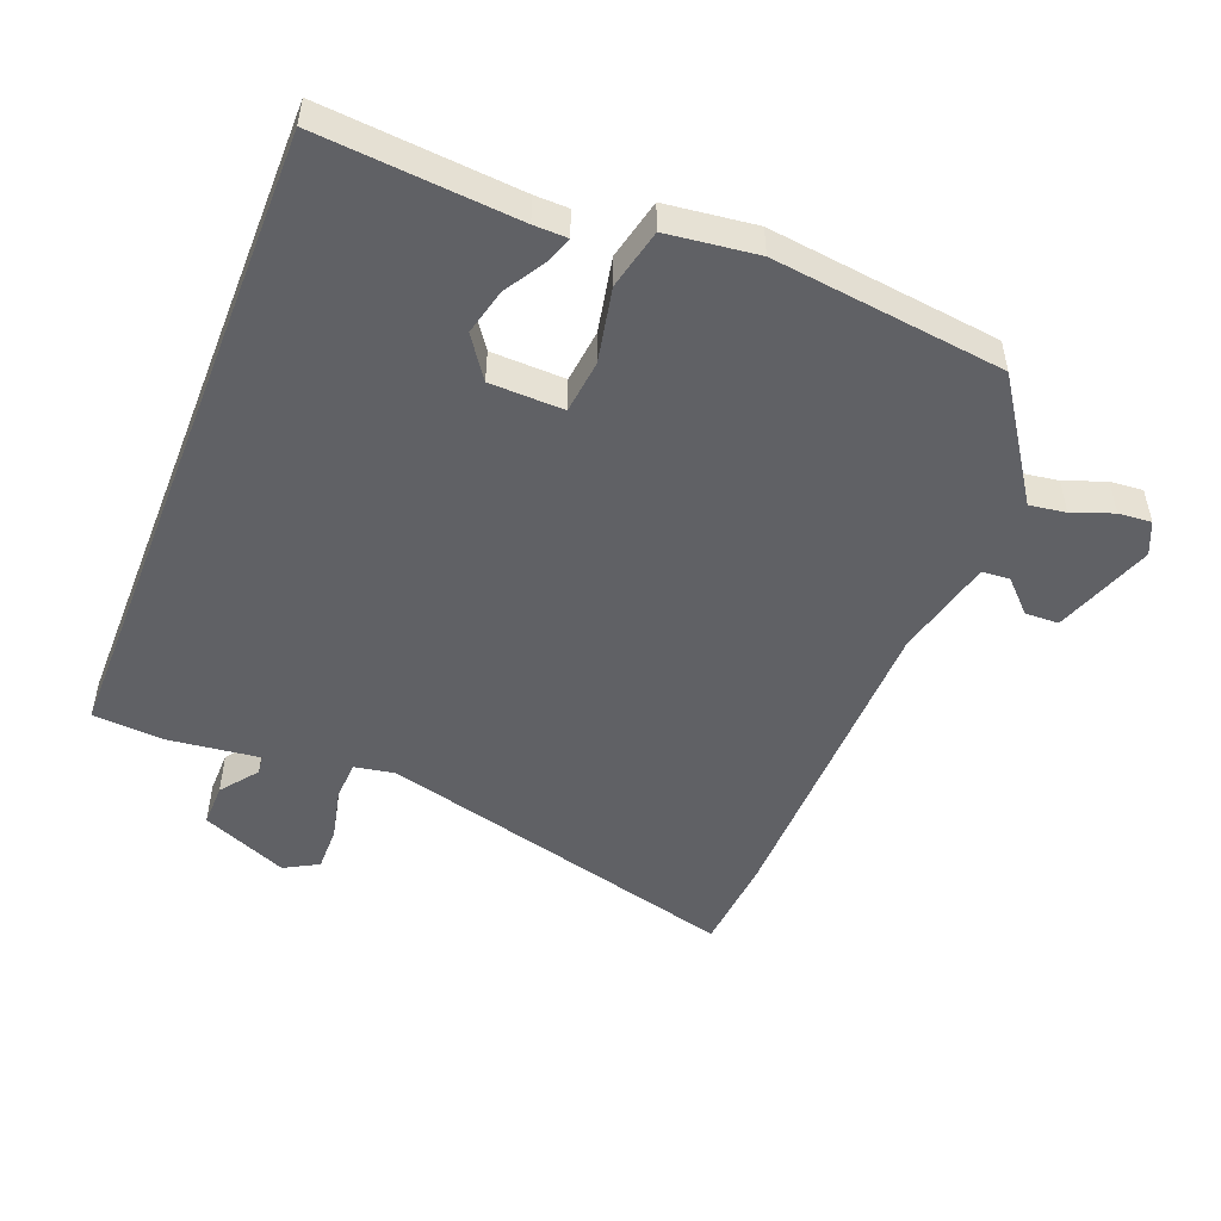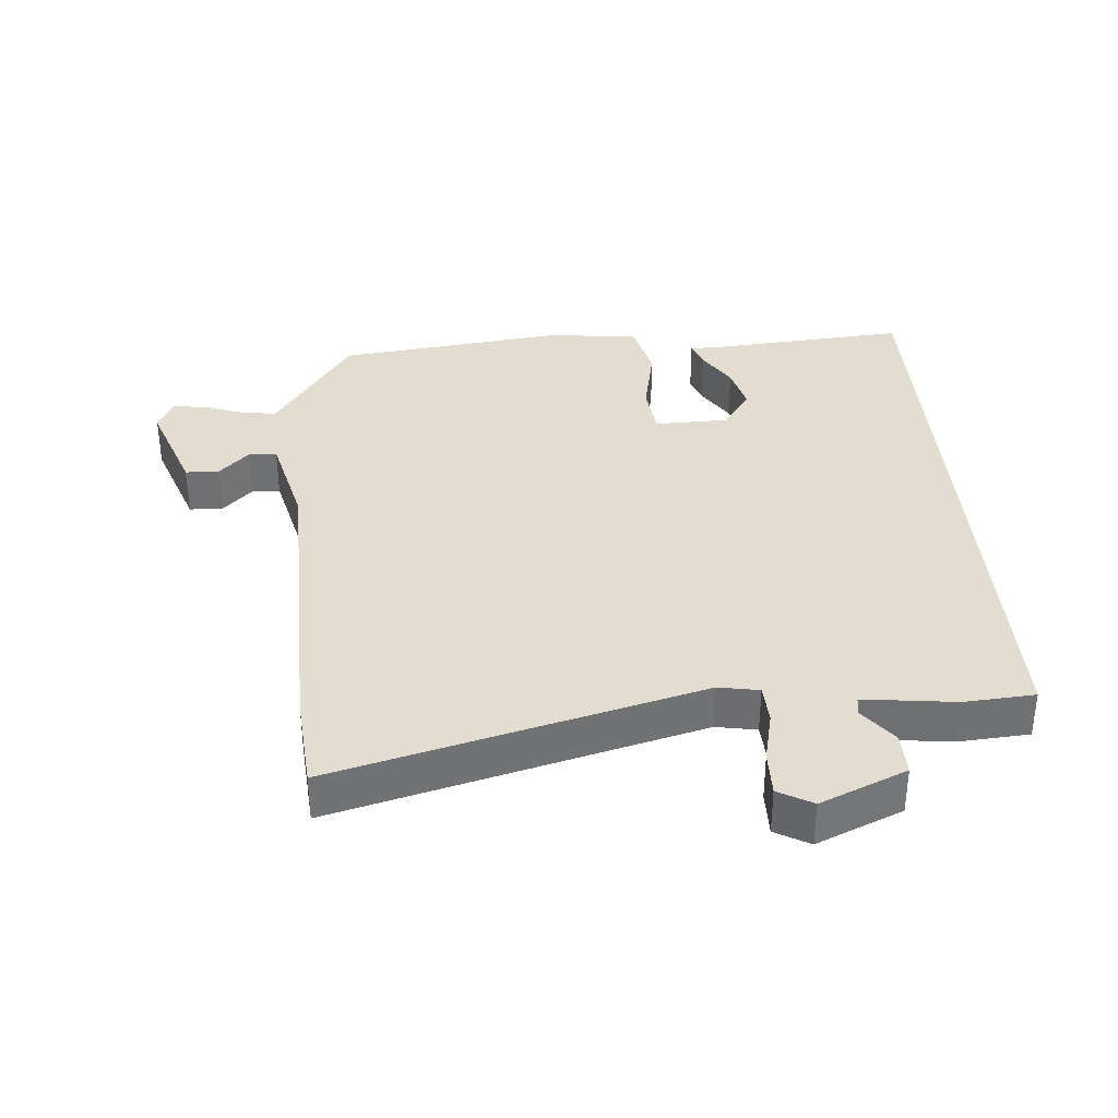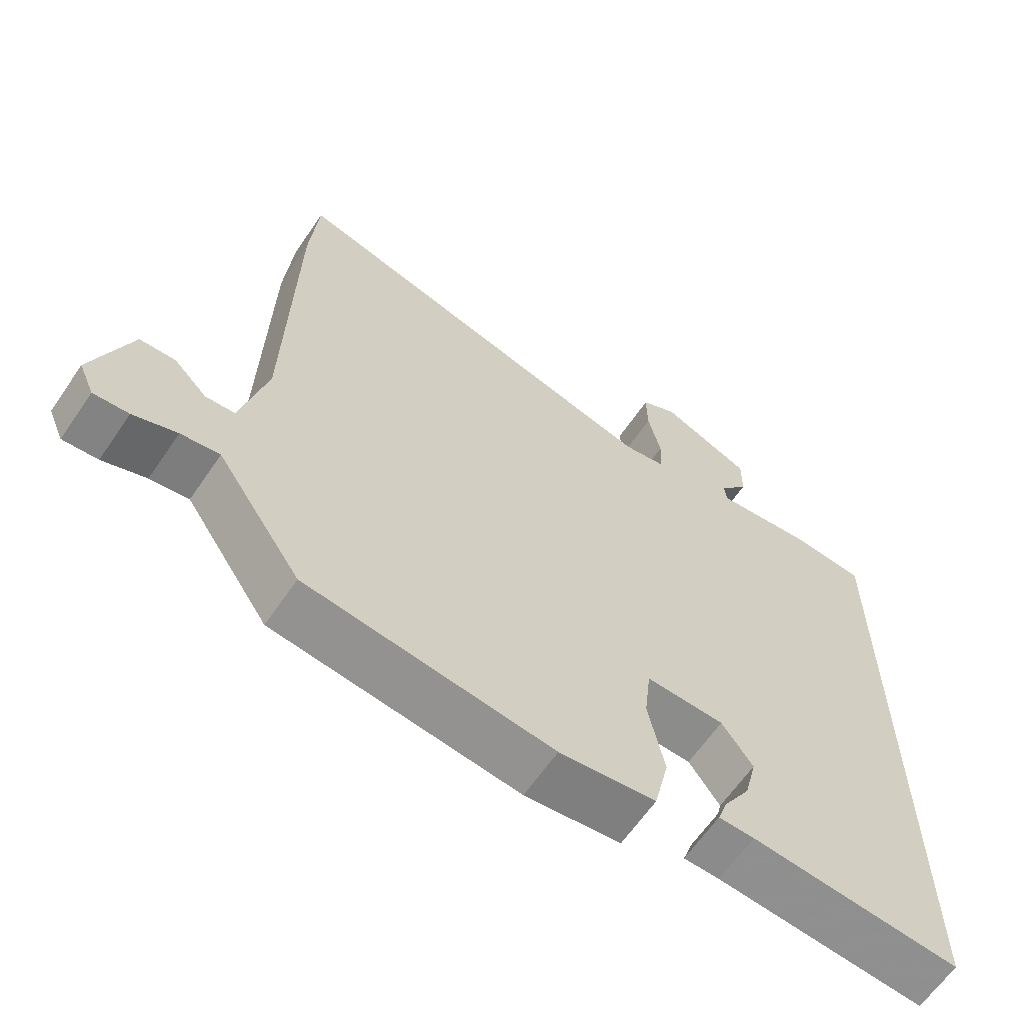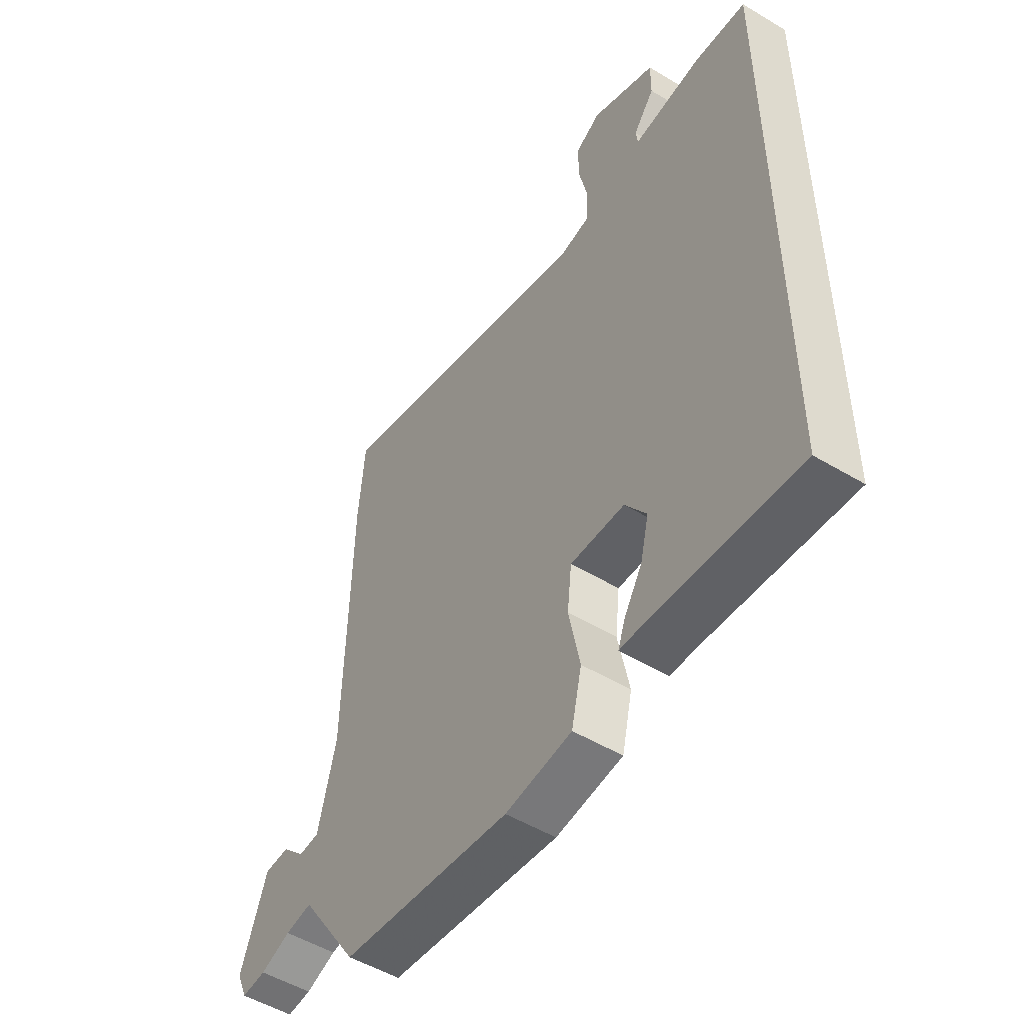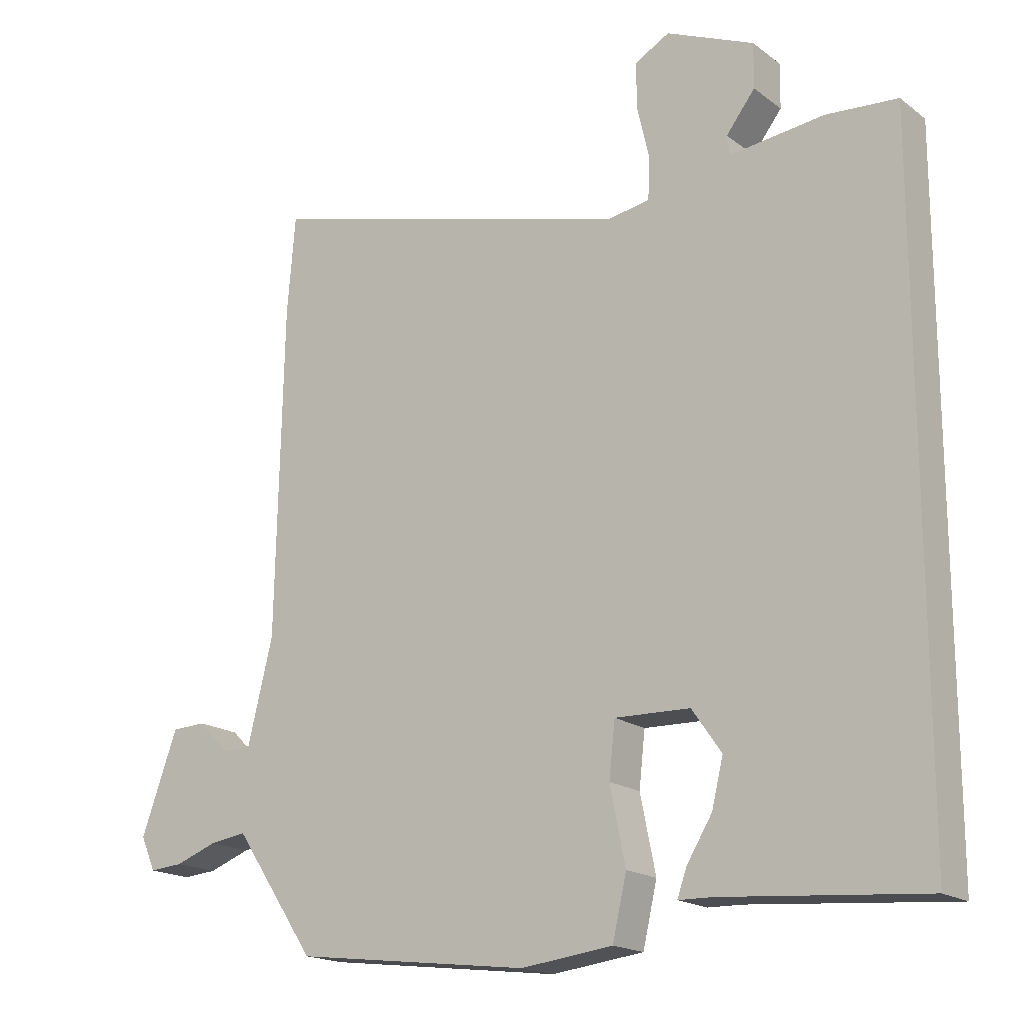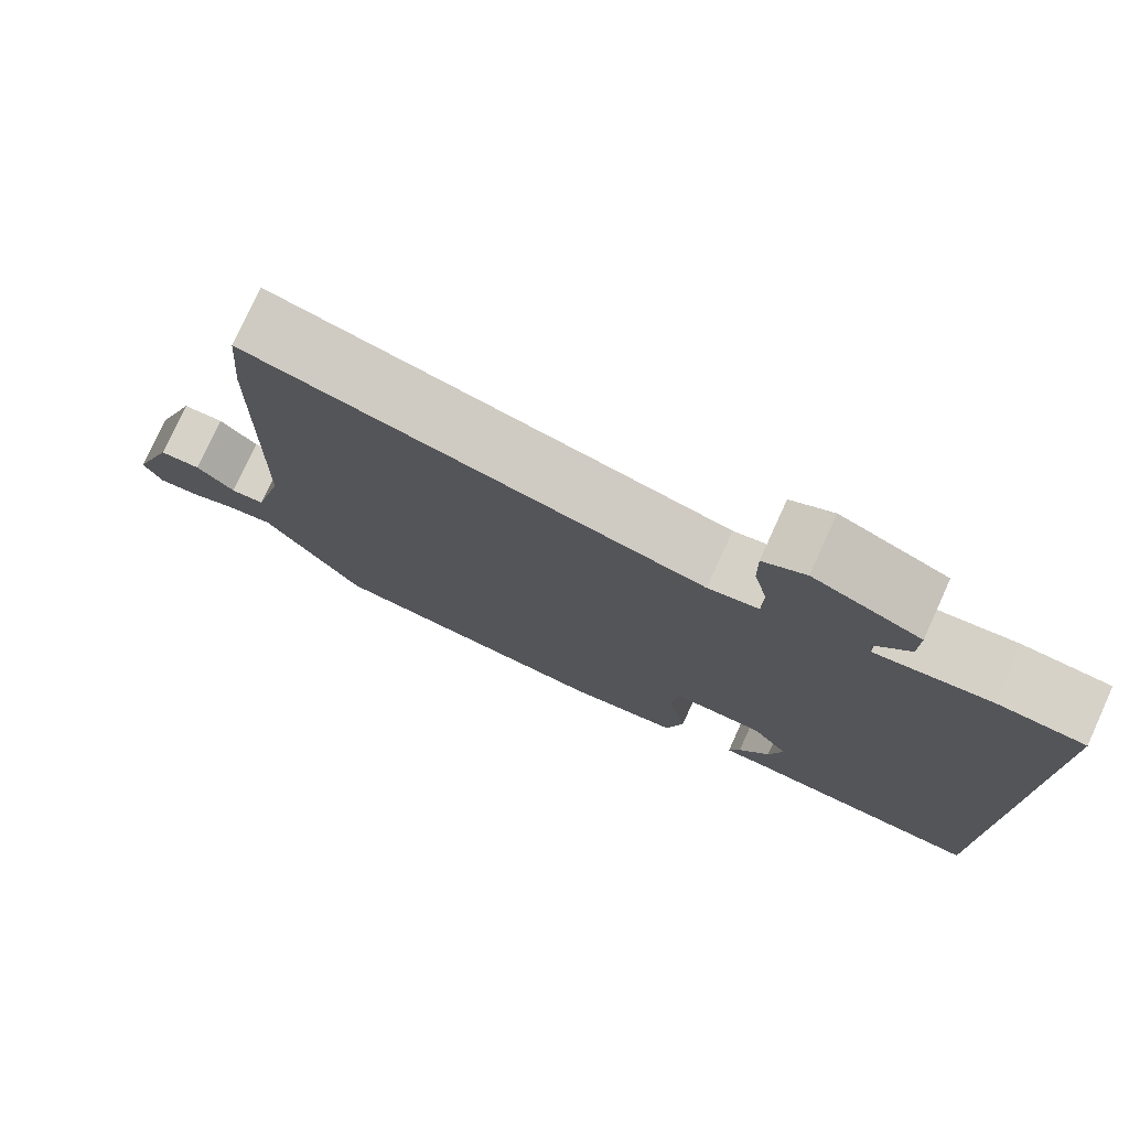
<metadata>
{"format":"obj","ext":"obj","renderer":"f3d","projection":"perspective","resolution":1024,"background":"white","views":[{"elev":-50.1,"azim":158.5,"up":"+Y"},{"elev":35.2,"azim":-4.5,"up":"+Y"},{"elev":-63.4,"azim":-34.3,"up":"+Z"},{"elev":-51.3,"azim":56.8,"up":"+Z"},{"elev":-17.9,"azim":35.4,"up":"+Z"},{"elev":77.4,"azim":24.5,"up":"+Z"}]}
</metadata>
<code>
v 0.5 0.07 -0.476
v 0.2 0.07 -0.452
v 0.149 0.07 -0.451
v 0.163 0.07 -0.411
v 0.201 0.07 -0.349
v 0.218 0.07 -0.279
v 0.174 0.07 -0.216
v 0.062 0.07 -0.213
v 0.053 0.07 -0.294
v 0.076 0.07 -0.407
v 0.055 0.07 -0.498
v -0.082 0.07 -0.515
v -0.433 0.07 -0.472
v -0.525 0.07 -0.336
v -0.554 0.07 -0.293
v -0.609 0.07 -0.301
v -0.671 0.07 -0.324
v -0.721 0.07 -0.328
v -0.743 0.07 -0.278
v -0.689 0.07 -0.128
v -0.638 0.07 -0.126
v -0.591 0.07 -0.173
v -0.549 0.07 -0.17
v -0.512 0.07 -0.018
v -0.502 0.07 0.473
v -0.49 0.07 0.619
v 0.064 0.07 0.473
v 0.126 0.07 0.484
v 0.129 0.07 0.544
v 0.111 0.07 0.623
v 0.11 0.07 0.692
v 0.162 0.07 0.721
v 0.293 0.07 0.665
v 0.292 0.07 0.599
v 0.249 0.07 0.543
v 0.253 0.07 0.514
v 0.393 0.07 0.531
v 0.5 0.07 0.523
v 0.5 0 -0.476
v 0.2 0 -0.452
v 0.149 0 -0.451
v 0.163 0 -0.411
v 0.201 0 -0.349
v 0.218 0 -0.279
v 0.174 0 -0.216
v 0.062 0 -0.213
v 0.053 0 -0.294
v 0.076 0 -0.407
v 0.055 0 -0.498
v -0.082 0 -0.515
v -0.433 0 -0.472
v -0.525 0 -0.336
v -0.554 0 -0.293
v -0.609 0 -0.301
v -0.671 0 -0.324
v -0.721 0 -0.328
v -0.743 0 -0.278
v -0.689 0 -0.128
v -0.638 0 -0.126
v -0.591 0 -0.173
v -0.549 0 -0.17
v -0.512 0 -0.018
v -0.502 0 0.473
v -0.49 0 0.619
v 0.064 0 0.473
v 0.126 0 0.484
v 0.129 0 0.544
v 0.111 0 0.623
v 0.11 0 0.692
v 0.162 0 0.721
v 0.293 0 0.665
v 0.292 0 0.599
v 0.249 0 0.543
v 0.253 0 0.514
v 0.393 0 0.531
v 0.5 0 0.523
f 36 37 38 1
f 32 33 34 35
f 32 35 36
f 29 30 31 32
f 28 29 32 36
f 24 25 26 27
f 23 24 27 28
f 19 20 21 22
f 19 22 23
f 16 17 18 19
f 15 16 19 23
f 9 10 11 12
f 8 9 12 13
f 2 3 4 5
f 2 5 6
f 1 2 6
f 36 1 6 7
f 8 13 14 15
f 8 15 23 28
f 7 8 28 36
f 39 76 75 74
f 73 72 71 70
f 74 73 70
f 70 69 68 67
f 74 70 67 66
f 65 64 63 62
f 66 65 62 61
f 60 59 58 57
f 61 60 57
f 57 56 55 54
f 61 57 54 53
f 50 49 48 47
f 51 50 47 46
f 43 42 41 40
f 44 43 40
f 44 40 39
f 45 44 39 74
f 53 52 51 46
f 66 61 53 46
f 74 66 46 45
f 1 39 40 2
f 2 40 41 3
f 3 41 42 4
f 4 42 43 5
f 5 43 44 6
f 6 44 45 7
f 7 45 46 8
f 8 46 47 9
f 9 47 48 10
f 10 48 49 11
f 11 49 50 12
f 12 50 51 13
f 13 51 52 14
f 14 52 53 15
f 15 53 54 16
f 16 54 55 17
f 17 55 56 18
f 18 56 57 19
f 19 57 58 20
f 20 58 59 21
f 21 59 60 22
f 22 60 61 23
f 23 61 62 24
f 24 62 63 25
f 25 63 64 26
f 26 64 65 27
f 27 65 66 28
f 28 66 67 29
f 29 67 68 30
f 30 68 69 31
f 31 69 70 32
f 32 70 71 33
f 33 71 72 34
f 34 72 73 35
f 35 73 74 36
f 36 74 75 37
f 37 75 76 38
f 38 76 39 1

</code>
